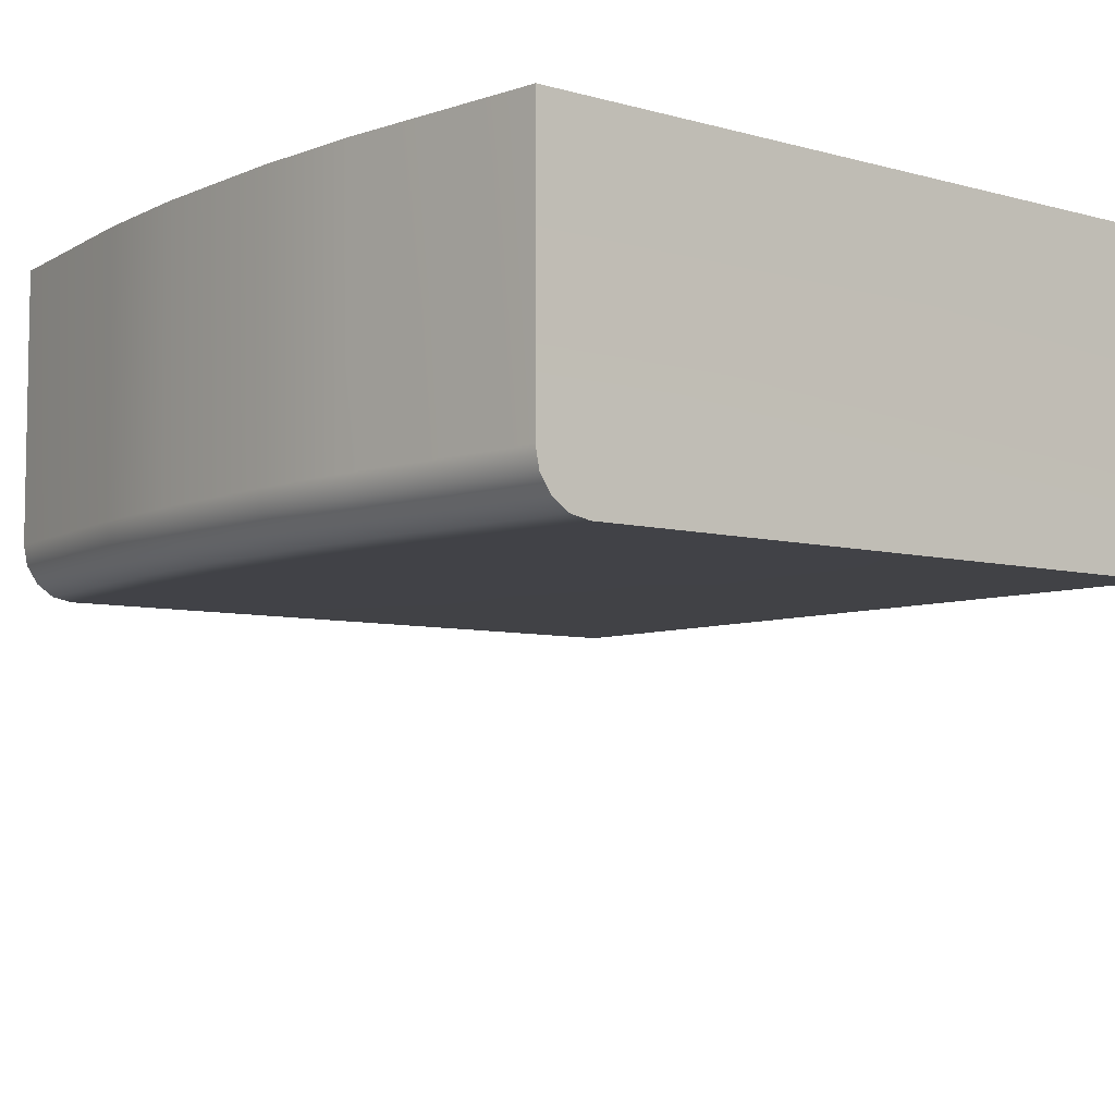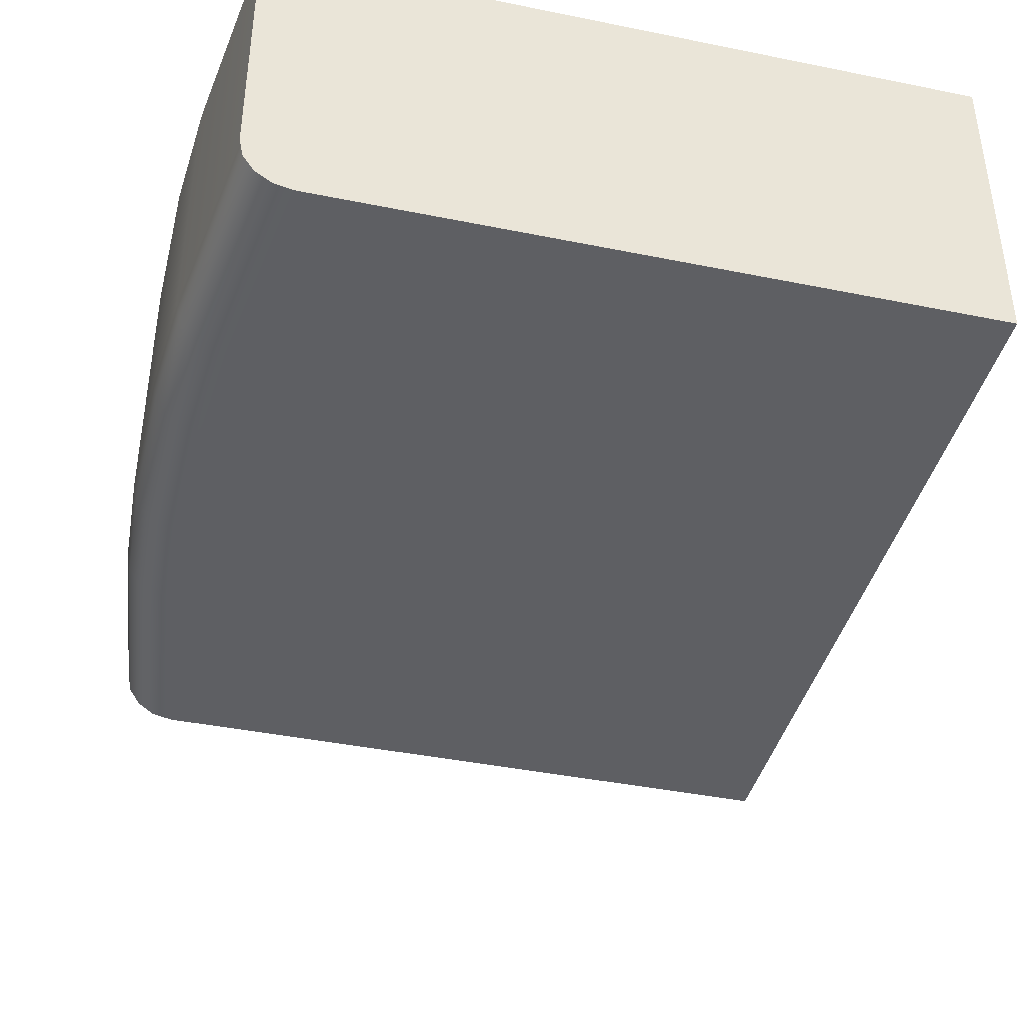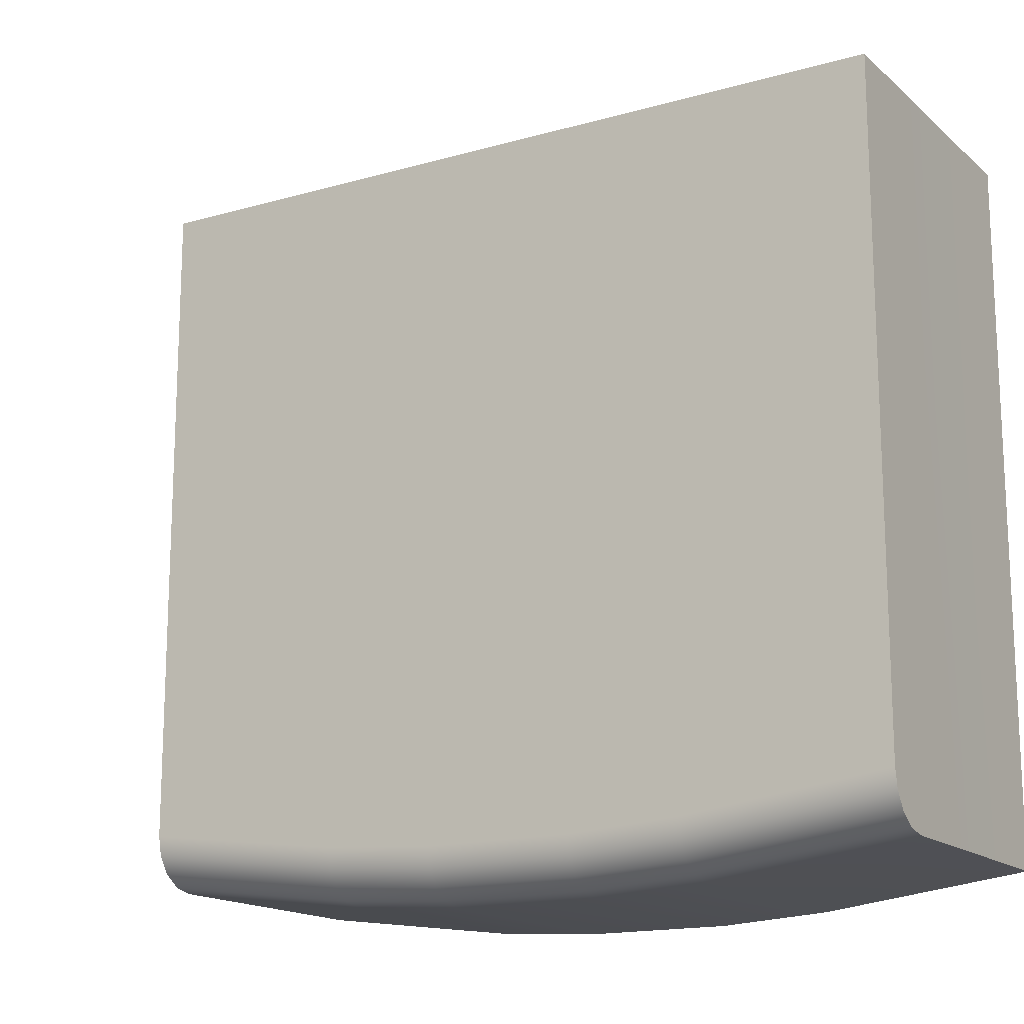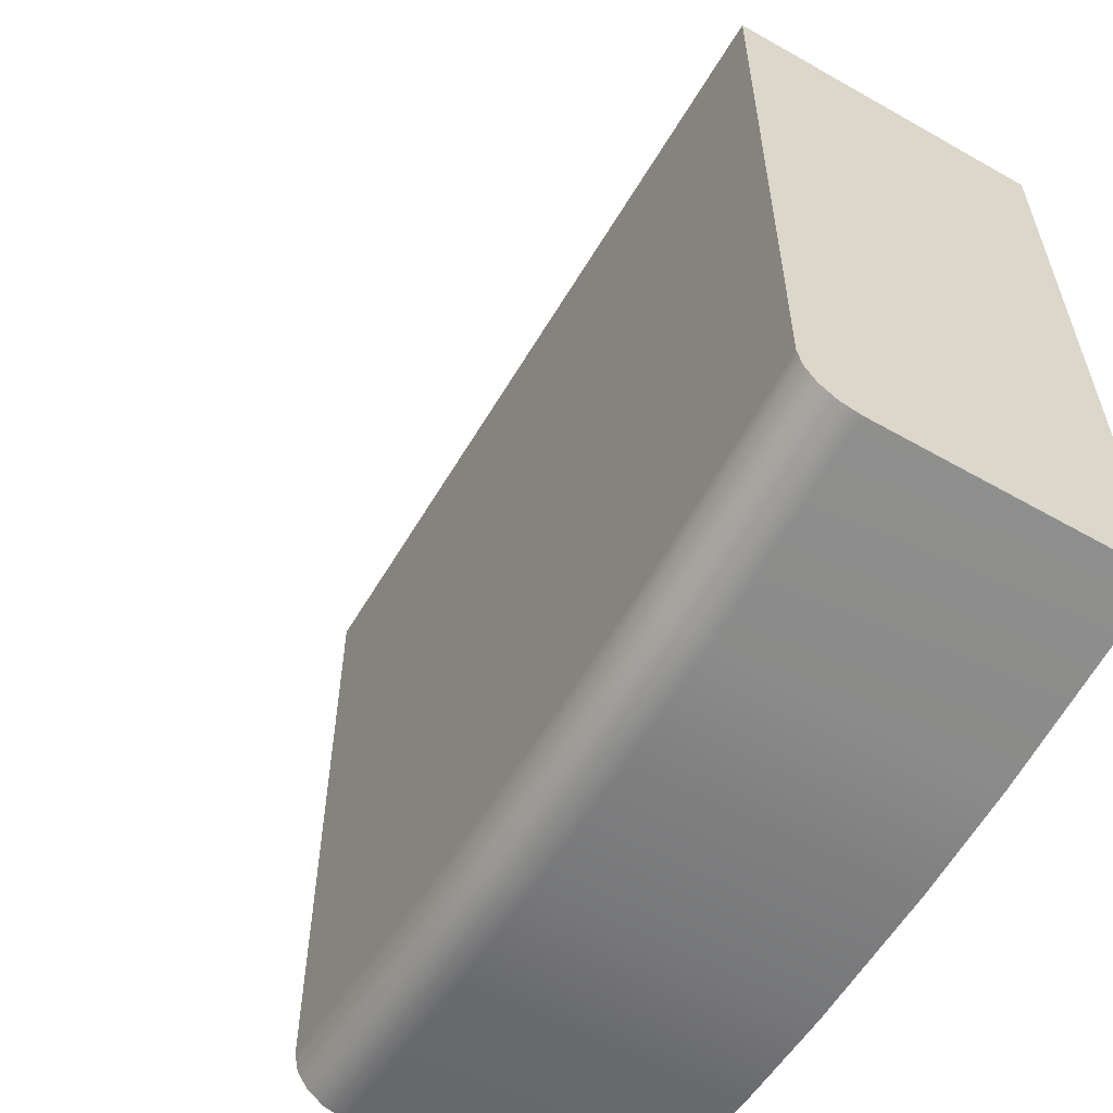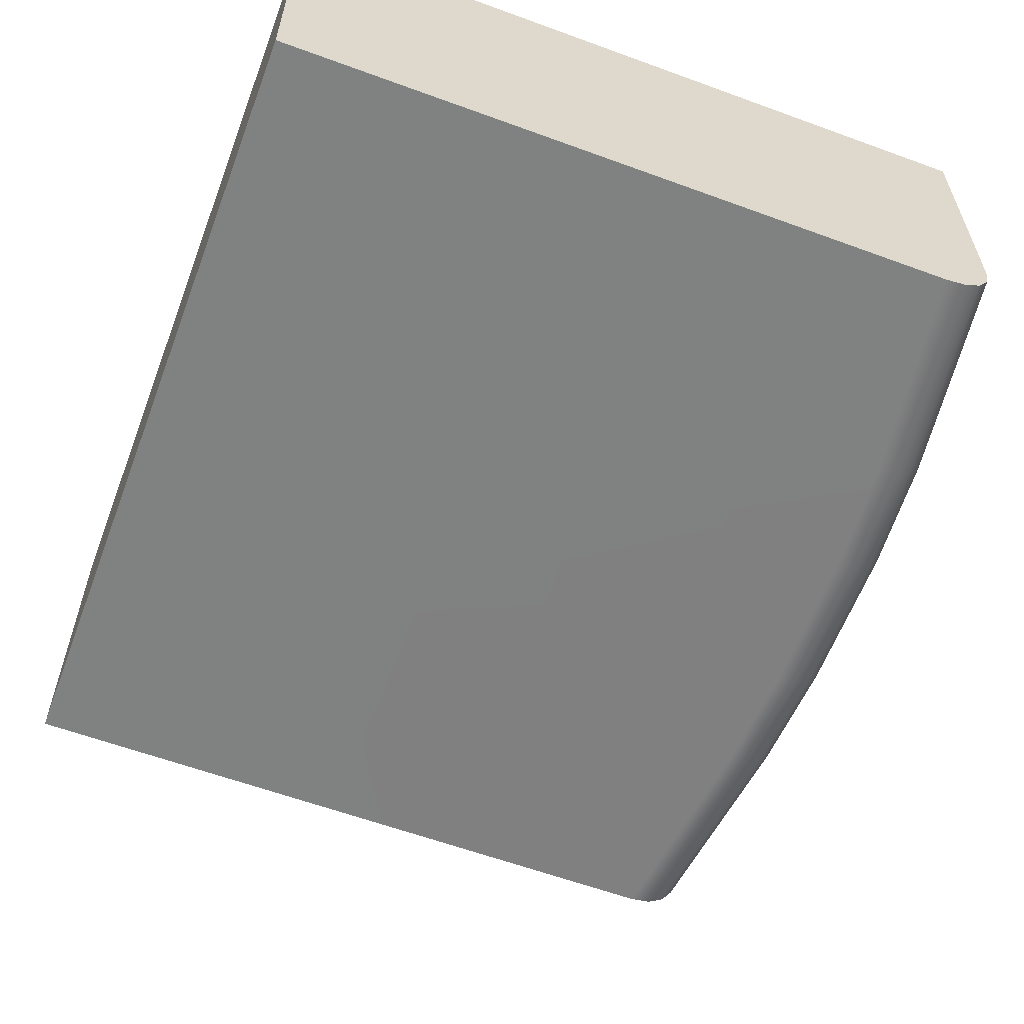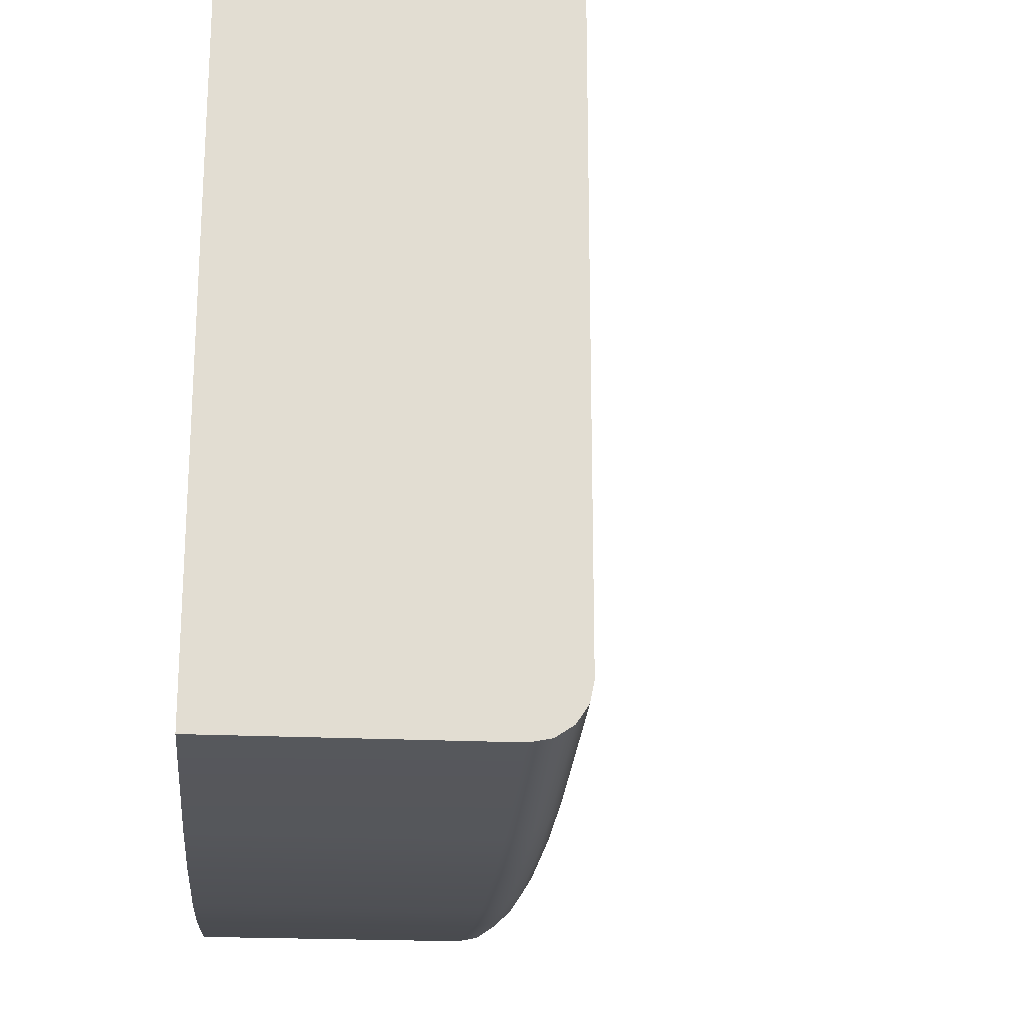
<metadata>
{"format":"obj","ext":"obj","renderer":"f3d","projection":"perspective","resolution":1024,"background":"white","views":[{"elev":-6.6,"azim":51.0,"up":"+Z"},{"elev":-41.0,"azim":76.1,"up":"+Z"},{"elev":-15.9,"azim":-149.2,"up":"+Y"},{"elev":-58.3,"azim":-120.4,"up":"+Y"},{"elev":-60.3,"azim":-110.6,"up":"+Z"},{"elev":-20.9,"azim":84.9,"up":"+Y"}]}
</metadata>
<code>
o FridgeDrawer2D1FridgeDrawer2D1_2_GeomSubset_4
v -0.04303 0.03712 -0.9607
v -0.04302 0.03712 -0.9607
v -0.04303 0.03714 -0.9607
v -0.04302 0.03714 -0.9607
v -0.04303 0.03712 -0.9607
v -0.04302 0.03712 -0.9607
v -0.04303 0.03714 -0.9607
v -0.04302 0.03714 -0.9607
v -0.04303 0.03712 -0.9607
v -0.04302 0.03712 -0.9607
v -0.04303 0.03714 -0.9607
v -0.04302 0.03714 -0.9607
v -0.04303 0.03712 -0.9607
v -0.04302 0.03712 -0.9607
v -0.04303 0.03714 -0.9607
v -0.04302 0.03714 -0.9607
v -0.04303 0.03712 -0.9607
v -0.04302 0.03712 -0.9607
v -0.04303 0.03714 -0.9607
v -0.04302 0.03714 -0.9607
v -0.04303 0.03712 -0.9607
v -0.04302 0.03712 -0.9607
v -0.04303 0.03714 -0.9607
v -0.04302 0.03714 -0.9607
v -0.04303 0.03712 -0.9607
v -0.04302 0.03712 -0.9607
v -0.04303 0.03714 -0.9607
v -0.04302 0.03714 -0.9607
v -0.05721 0.234 -0.5267
v 0.5183 0.234 -0.5267
v -0.05721 -0.2863 -0.5267
v 0.5183 -0.2863 -0.5267
v 0.1757 0.234 -0.5267
v 0.09349 0.234 -0.5267
v 0.3676 0.234 -0.5267
v 0.2853 0.234 -0.5267
v 0.1757 -0.3105 -0.5267
v 0.09381 -0.3053 -0.5267
v 0.3672 -0.3053 -0.5267
v 0.2853 -0.3105 -0.5267
v 0.09349 0.234 -0.7696
v -0.05721 0.234 -0.7696
v 0.3676 0.234 -0.7696
v 0.5183 0.234 -0.7696
v 0.2853 0.234 -0.7696
v 0.1757 0.234 -0.7696
v -0.04713 0.2239 -0.5267
v 0.5082 0.2239 -0.5267
v -0.04713 -0.2774 -0.5267
v 0.5082 -0.2774 -0.5267
v 0.1757 0.2239 -0.5267
v 0.09349 0.2239 -0.5267
v 0.3676 0.2239 -0.5267
v 0.2853 0.2239 -0.5267
v 0.1761 -0.3004 -0.5267
v 0.09476 -0.2953 -0.5267
v 0.3663 -0.2953 -0.5267
v 0.285 -0.3004 -0.5267
v -0.04713 0.2239 -0.76
v 0.5082 0.2239 -0.76
v 0.1757 0.2239 -0.76
v 0.09349 0.2239 -0.76
v 0.3676 0.2239 -0.76
v 0.2853 0.2239 -0.76
v -0.05721 0.234 -0.5356
v 0.09349 0.234 -0.5356
v -0.05721 -0.2863 -0.5356
v 0.09381 -0.3053 -0.5356
v 0.5183 -0.2863 -0.5356
v 0.3672 -0.3053 -0.5356
v 0.5183 0.234 -0.5356
v 0.3676 0.234 -0.5356
v 0.2853 -0.3105 -0.5356
v 0.1757 -0.3105 -0.5356
v 0.1757 0.234 -0.5356
v 0.2853 0.234 -0.5356
v 0.285 -0.3004 -0.5356
v 0.3663 -0.2953 -0.5356
v 0.5082 -0.2774 -0.5356
v 0.5082 0.2239 -0.5356
v 0.3676 0.2239 -0.5356
v 0.2853 0.2239 -0.5356
v 0.1757 0.2239 -0.5356
v 0.09349 0.2239 -0.5356
v -0.04713 0.2239 -0.5356
v -0.04713 -0.2774 -0.5356
v 0.09476 -0.2953 -0.5356
v 0.1761 -0.3004 -0.5356
v -0.05859 0.2353 -0.5285
v 0.5196 0.2353 -0.5285
v -0.05859 -0.2875 -0.5285
v 0.5196 -0.2875 -0.5285
v 0.1757 0.2353 -0.5285
v 0.09349 0.2353 -0.5285
v 0.3676 0.2353 -0.5285
v 0.2853 0.2353 -0.5285
v 0.1757 -0.3118 -0.5285
v 0.09368 -0.3067 -0.5285
v 0.3674 -0.3067 -0.5285
v 0.2854 -0.3118 -0.5285
v -0.05859 0.2353 -0.5338
v 0.09349 0.2353 -0.5338
v -0.05859 -0.2875 -0.5338
v 0.09368 -0.3067 -0.5338
v 0.5196 -0.2875 -0.5338
v 0.3674 -0.3067 -0.5338
v 0.5196 0.2353 -0.5338
v 0.3676 0.2353 -0.5338
v 0.2854 -0.3118 -0.5338
v 0.1757 -0.3118 -0.5338
v 0.1757 0.2353 -0.5338
v 0.2853 0.2353 -0.5338
v 0.09381 -0.3053 -0.7316
v 0.09379 -0.2674 -0.7696
v -0.05721 -0.2863 -0.7316
v -0.05721 -0.2484 -0.7696
v 0.3673 -0.2674 -0.7696
v 0.3672 -0.3053 -0.7316
v 0.5183 -0.2484 -0.7696
v 0.5183 -0.2863 -0.7316
v 0.1757 -0.2725 -0.7696
v 0.1757 -0.3105 -0.7316
v 0.2853 -0.3105 -0.7316
v 0.2853 -0.2725 -0.7696
v -0.04713 -0.2395 -0.76
v -0.04713 -0.2774 -0.7221
v 0.5082 -0.2774 -0.7221
v 0.5082 -0.2395 -0.76
v 0.176 -0.2624 -0.76
v 0.1761 -0.3004 -0.7221
v 0.09476 -0.2953 -0.7221
v 0.09466 -0.2573 -0.76
v 0.3664 -0.2573 -0.76
v 0.3663 -0.2953 -0.7221
v 0.285 -0.2624 -0.76
v 0.285 -0.3004 -0.7221
v 0.3672 -0.2819 -0.7667
v 0.2853 -0.287 -0.7667
v 0.3672 -0.2942 -0.7584
v 0.2853 -0.2993 -0.7584
v 0.3672 -0.3024 -0.7461
v 0.2853 -0.3076 -0.7461
v 0.1757 -0.287 -0.7667
v 0.0938 -0.2819 -0.7667
v 0.1757 -0.2993 -0.7584
v 0.0938 -0.2942 -0.7584
v 0.1757 -0.3076 -0.7461
v 0.09381 -0.3024 -0.7461
v 0.5183 -0.2629 -0.7667
v 0.5183 -0.2752 -0.7584
v 0.5183 -0.2834 -0.7461
v -0.05721 -0.2629 -0.7667
v -0.05721 -0.2752 -0.7584
v -0.05721 -0.2834 -0.7461
v -0.04713 -0.254 -0.7571
v 0.0947 -0.2719 -0.7571
v -0.04713 -0.2663 -0.7489
v 0.09473 -0.2842 -0.7489
v -0.04713 -0.2745 -0.7366
v 0.09475 -0.2924 -0.7366
v 0.3663 -0.2719 -0.7571
v 0.5082 -0.254 -0.7571
v 0.3663 -0.2842 -0.7489
v 0.5082 -0.2663 -0.7489
v 0.3663 -0.2924 -0.7366
v 0.5082 -0.2745 -0.7366
v 0.176 -0.277 -0.7571
v 0.285 -0.277 -0.7571
v 0.176 -0.2893 -0.7489
v 0.285 -0.2893 -0.7489
v 0.176 -0.2975 -0.7366
v 0.285 -0.2975 -0.7366
f 17 18 20 19
f 136 130 88 77
f 131 87 88 130
f 131 126 86 87
f 126 159 157 155 125 59 85 86
f 60 128 162 164 166 127 79 80
f 134 78 79 127
f 134 136 77 78
f 123 118 70 73
f 74 68 113 122
f 122 123 73 74
f 66 41 42 65
f 120 151 150 149 119 44 71 69
f 118 120 69 70
f 115 113 68 67
f 42 116 152 153 154 115 67 65
f 71 44 43 72
f 135 133 63 64
f 76 45 46 75
f 75 46 41 66
f 62 132 129 61
f 61 129 135 64
f 72 43 45 76
f 128 60 63 133
f 62 59 125 132
f 116 42 41 114
f 81 63 60 80
f 82 64 63 81
f 83 61 64 82
f 84 62 61 83
f 85 59 62 84
f 44 119 117 43
f 46 45 124 121
f 121 114 41 46
f 45 43 117 124
f 124 117 137 138
f 138 137 139 140
f 140 139 141 142
f 142 141 118 123
f 114 121 143 144
f 144 143 145 146
f 146 145 147 148
f 148 147 122 113
f 121 124 138 143
f 143 138 140 145
f 145 140 142 147
f 147 142 123 122
f 117 119 149 137
f 137 149 150 139
f 139 150 151 141
f 141 151 120 118
f 116 114 144 152
f 152 144 146 153
f 153 146 148 154
f 154 148 113 115
f 132 125 155 156
f 156 155 157 158
f 158 157 159 160
f 160 159 126 131
f 128 133 161 162
f 162 161 163 164
f 164 163 165 166
f 166 165 134 127
f 135 129 167 168
f 168 167 169 170
f 170 169 171 172
f 172 171 130 136
f 129 132 156 167
f 167 156 158 169
f 169 158 160 171
f 171 160 131 130
f 133 135 168 161
f 161 168 170 163
f 163 170 172 165
f 165 172 136 134

</code>
